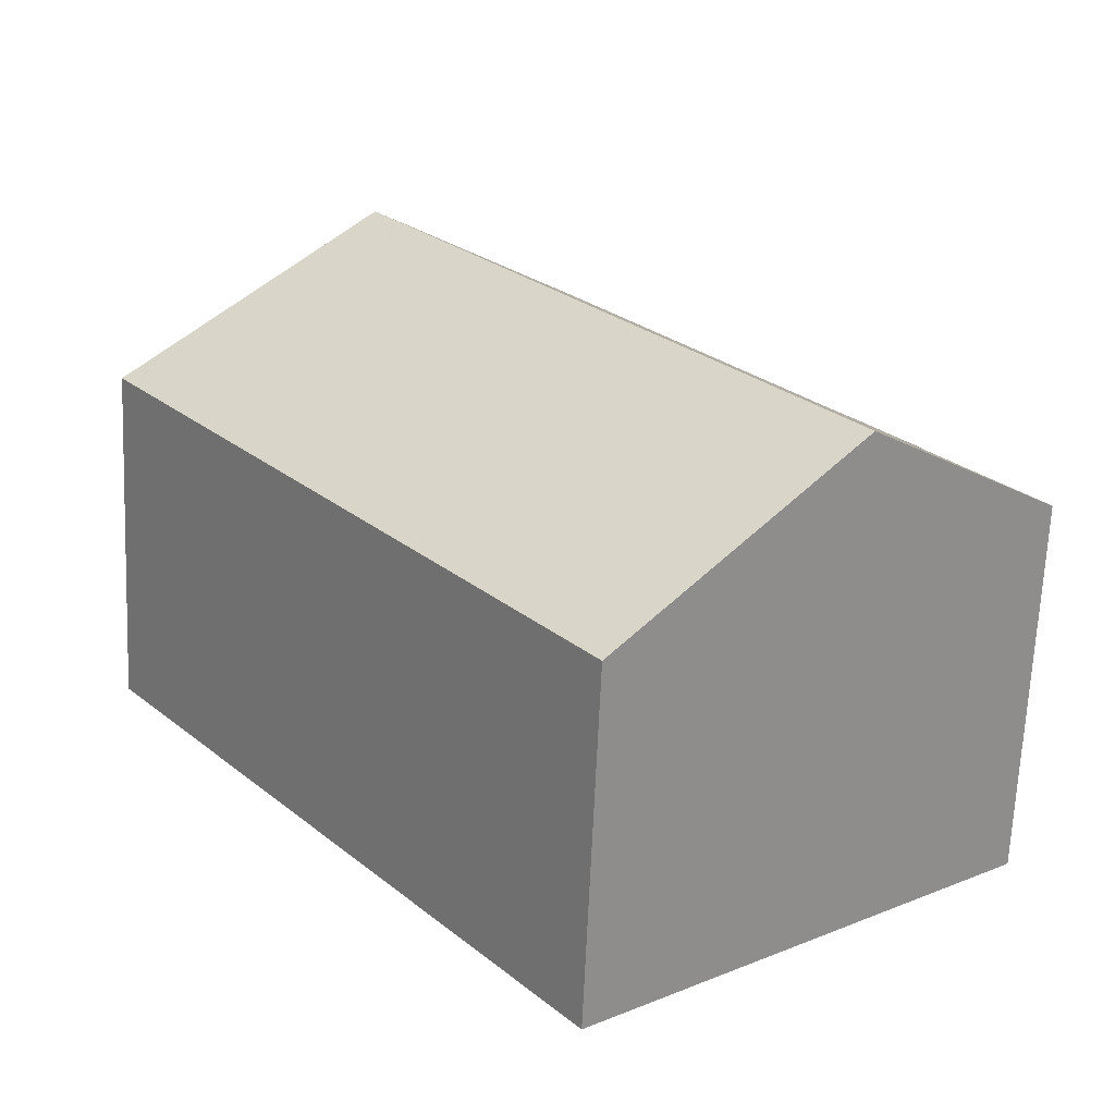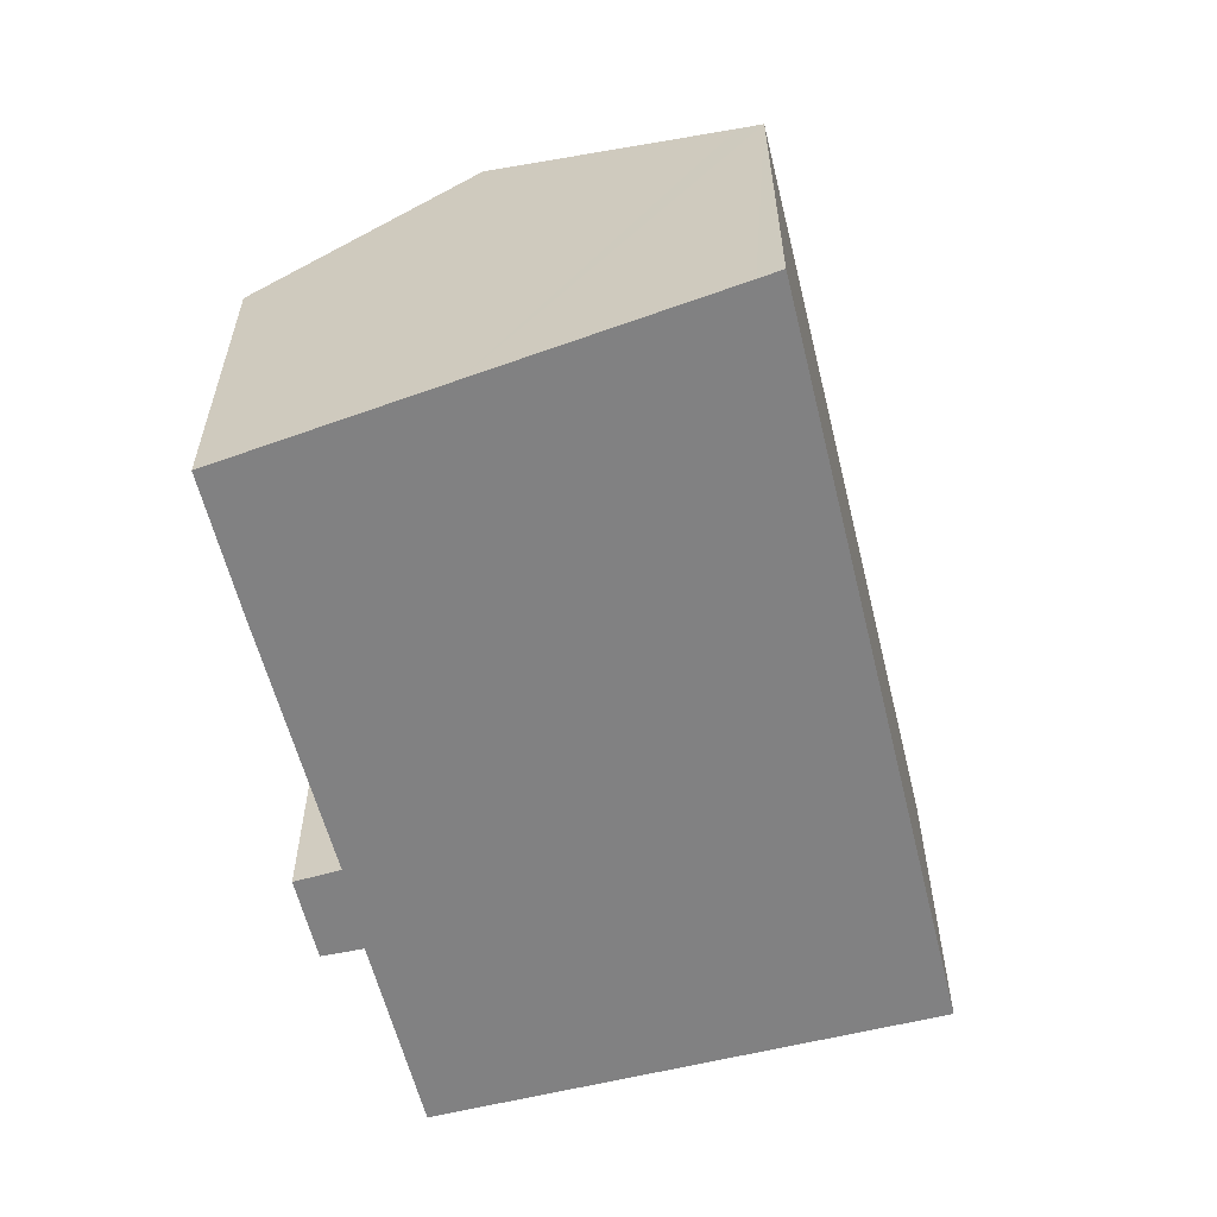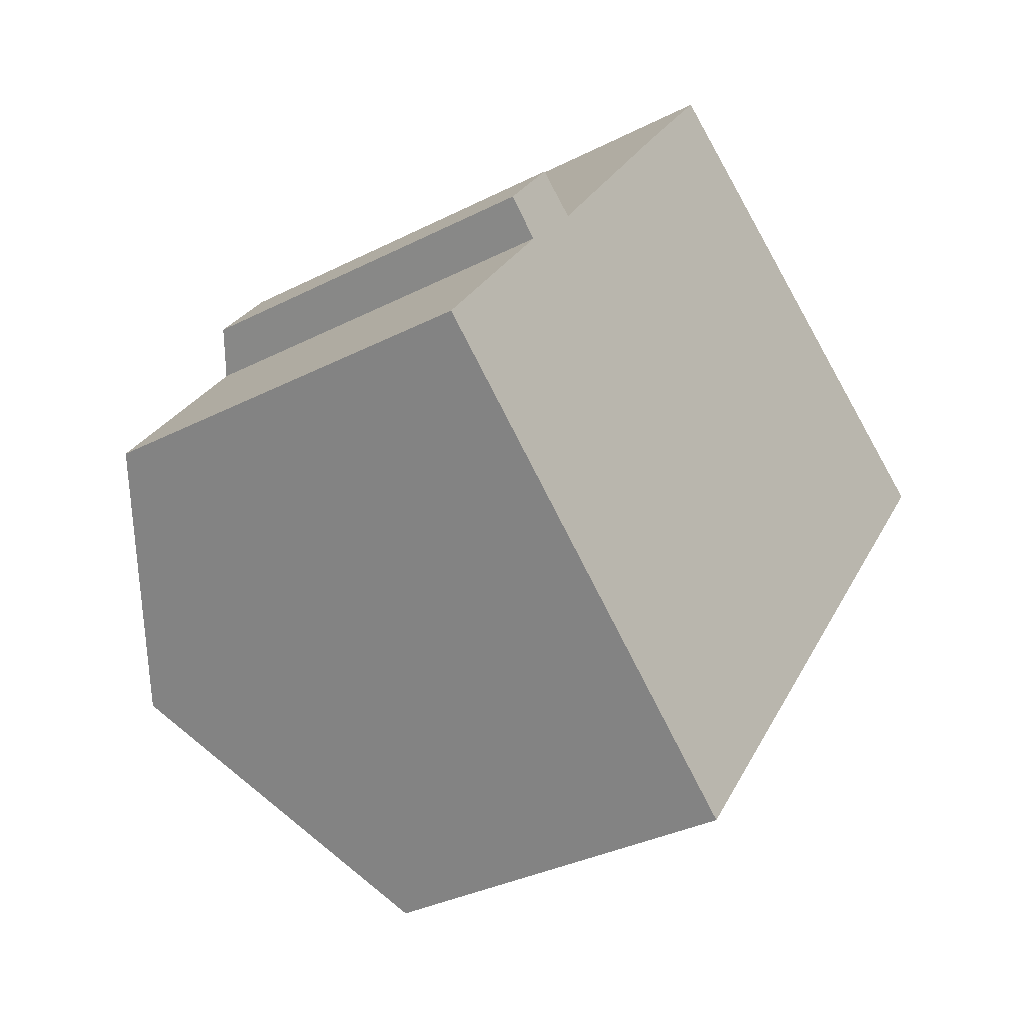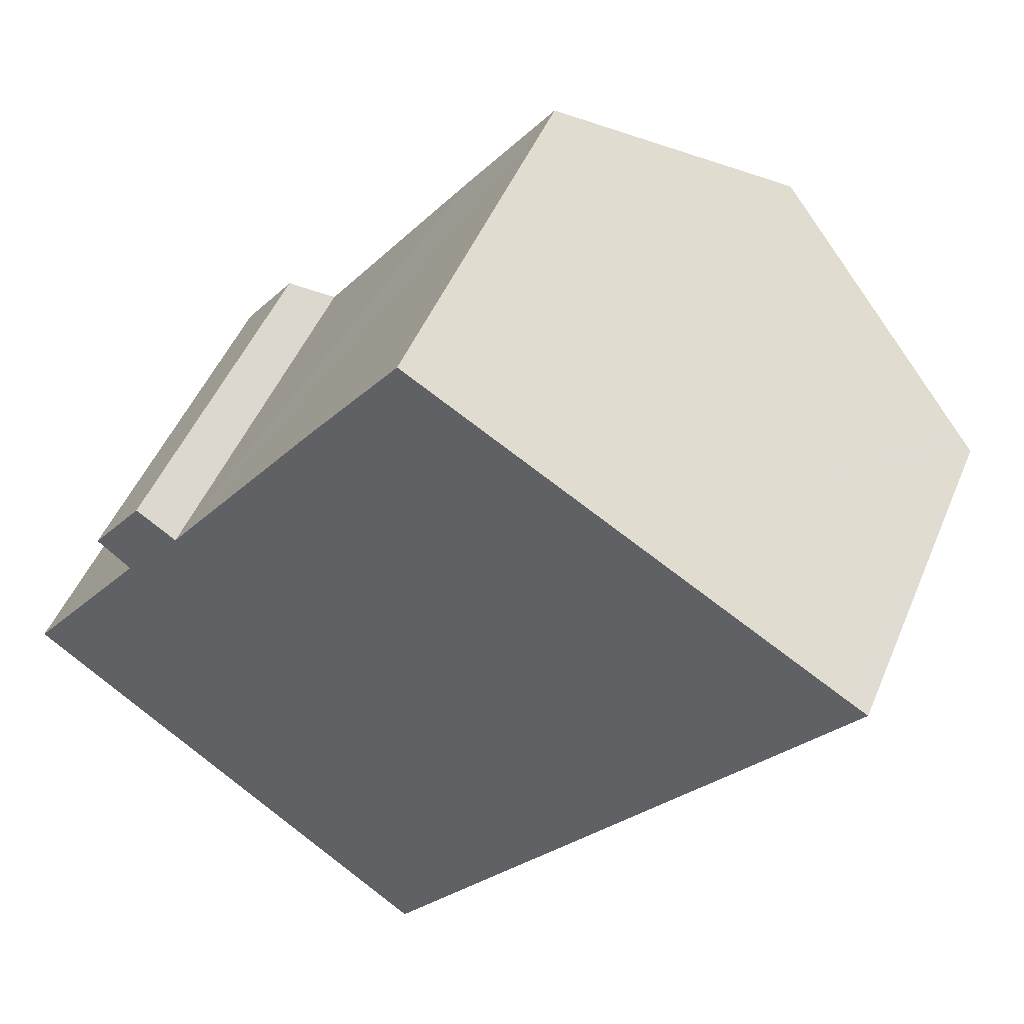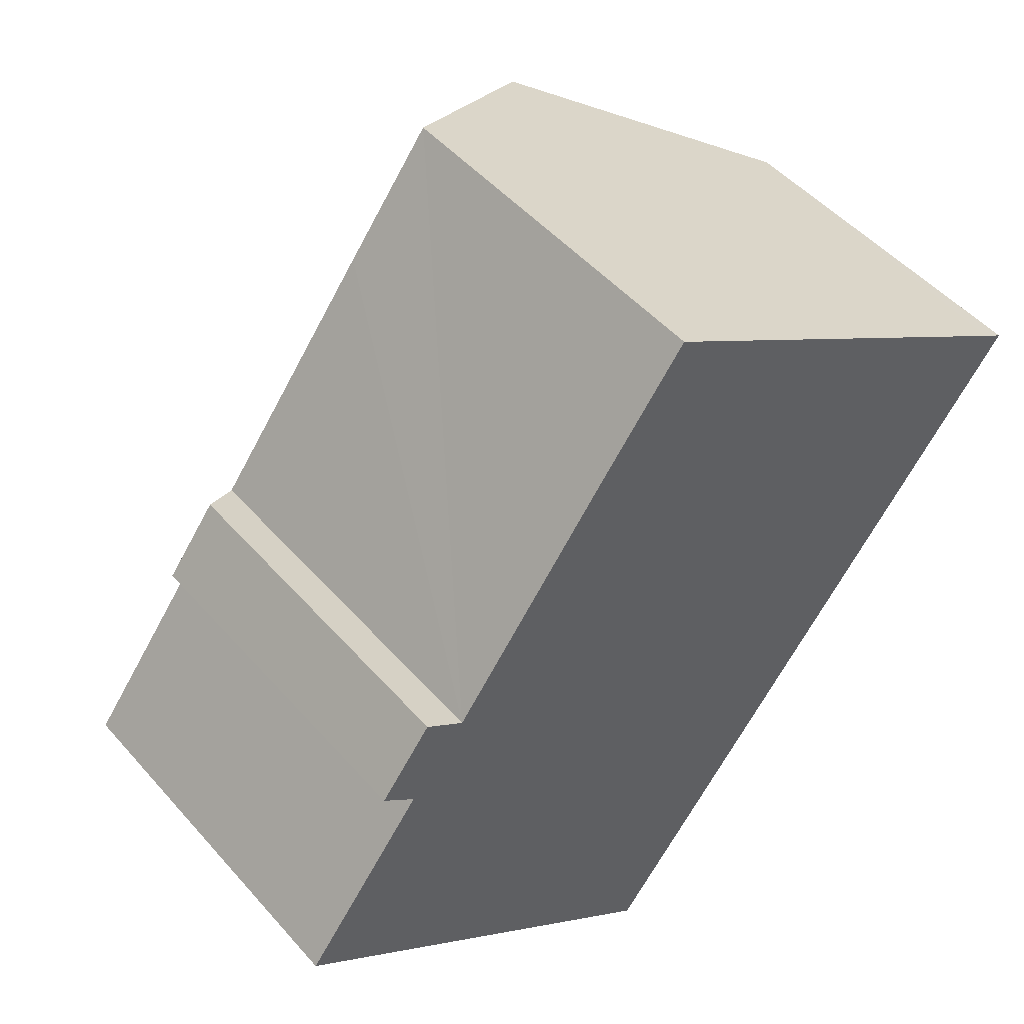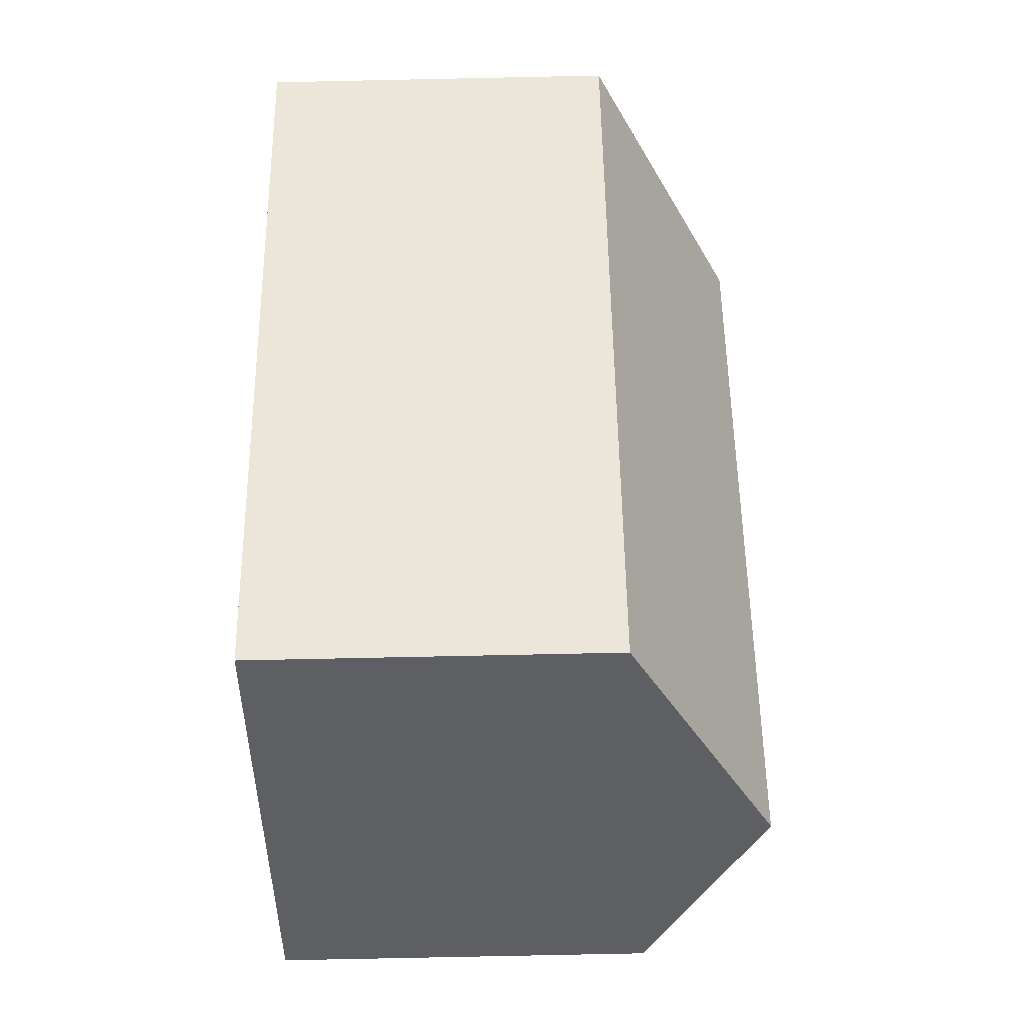
<metadata>
{"format":"obj","ext":"obj","renderer":"f3d","projection":"perspective","resolution":1024,"background":"white","views":[{"elev":-66.6,"azim":177.5,"up":"+Z"},{"elev":-60.5,"azim":51.3,"up":"+Y"},{"elev":-33.8,"azim":-55.2,"up":"+Z"},{"elev":48.7,"azim":22.1,"up":"+Z"},{"elev":48.6,"azim":-39.1,"up":"+Z"},{"elev":-77.6,"azim":91.2,"up":"+Z"}]}
</metadata>
<code>
v  19.41 7.793 6.193
v  19.37 8.077 7.059
v  19.86 7.793 6.769
v  18.95 8.324 7.314
v  14.41 10.97 10.05
v  9.229 7.793 -7.002
v  14.38 10.97 10.01
v  4.194 10.97 -3.182
v  14.02 10.74 10.29
v  7.789 8.285 10.22
v  9.776 8.268 12.85
v  4.14 8.35 5.28
v  2.814 8.297 3.733
v  2.069 7.812 4.349
v  0 8.324 5.097e-16
v  3.251 7.806 5.898
v  2.069 -2.663e-16 4.349
v  3.251 -3.611e-16 5.898
v  4.14 -3.233e-16 5.28
v  9.776 -7.866e-16 12.85
v  7.789 -6.257e-16 10.22
v  0 0 0
v  2.814 -2.286e-16 3.733
v  14.02 -6.298e-16 10.29
v  14.41 -6.154e-16 10.05
v  18.95 -4.479e-16 7.314
v  19.37 -4.322e-16 7.059
v  19.86 -4.145e-16 6.769
v  9.229 4.287e-16 -7.002
v  19.41 -3.792e-16 6.193
v  4.194 1.948e-16 -3.182
g defaultobject
f 1 2 3
f 2 1 4
f 4 1 5
f 5 1 6
f 5 6 7
f 7 6 8
f 9 10 11
f 10 9 5
f 10 5 7
f 10 7 8
f 10 8 12
f 12 8 13
f 12 13 14
f 13 8 15
f 14 16 12
f 17 16 14
f 16 17 18
f 19 10 12
f 10 19 11
f 11 19 20
f 20 19 21
f 22 13 15
f 13 22 23
f 16 19 12
f 19 16 18
f 20 9 11
f 9 20 5
f 5 20 4
f 4 20 24
f 4 24 2
f 2 24 25
f 2 25 3
f 3 25 26
f 3 26 27
f 3 27 28
f 28 1 3
f 1 28 6
f 6 28 29
f 29 28 30
f 29 8 6
f 8 29 15
f 15 29 31
f 15 31 22
f 23 14 13
f 14 23 17
f 27 30 28
f 30 27 26
f 30 26 25
f 30 25 24
f 30 24 29
f 29 24 20
f 29 20 21
f 29 21 19
f 29 19 18
f 29 18 23
f 23 18 17
f 29 23 22
f 29 22 31

</code>
